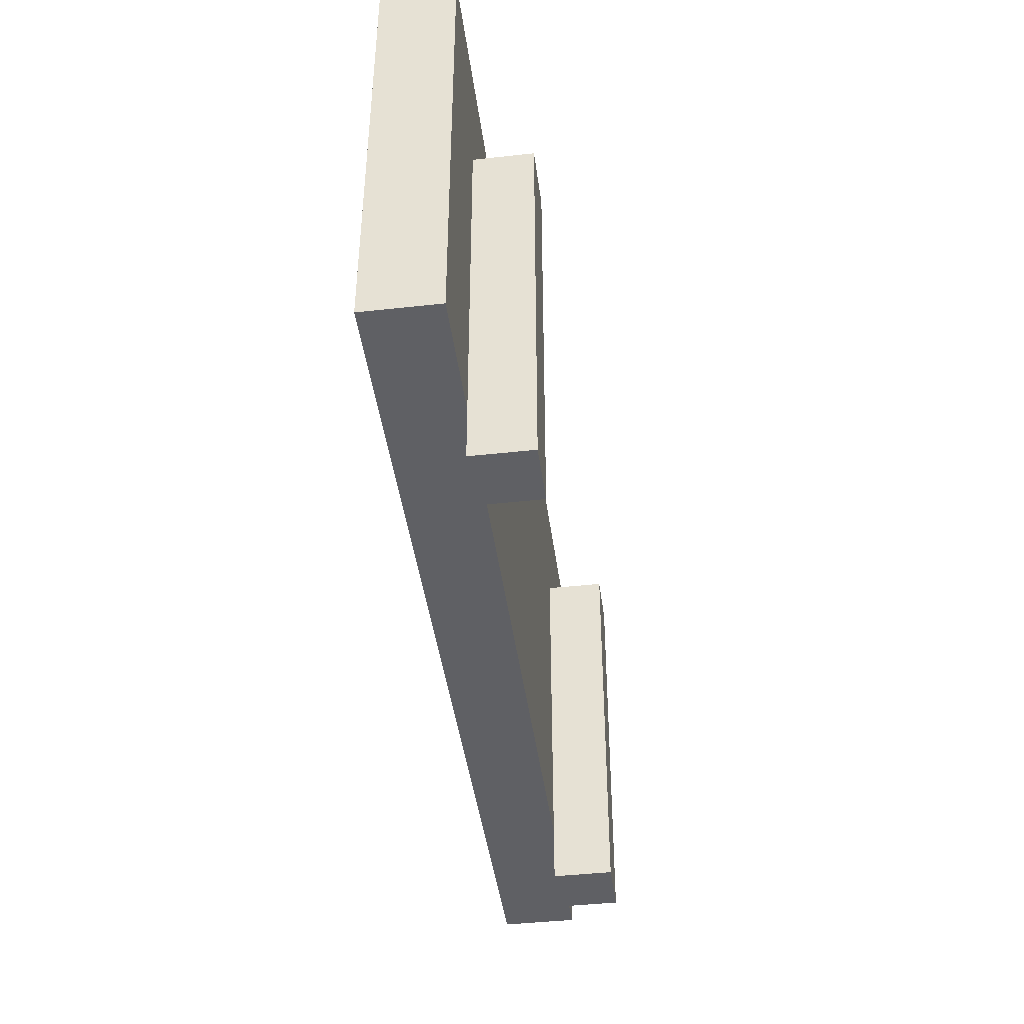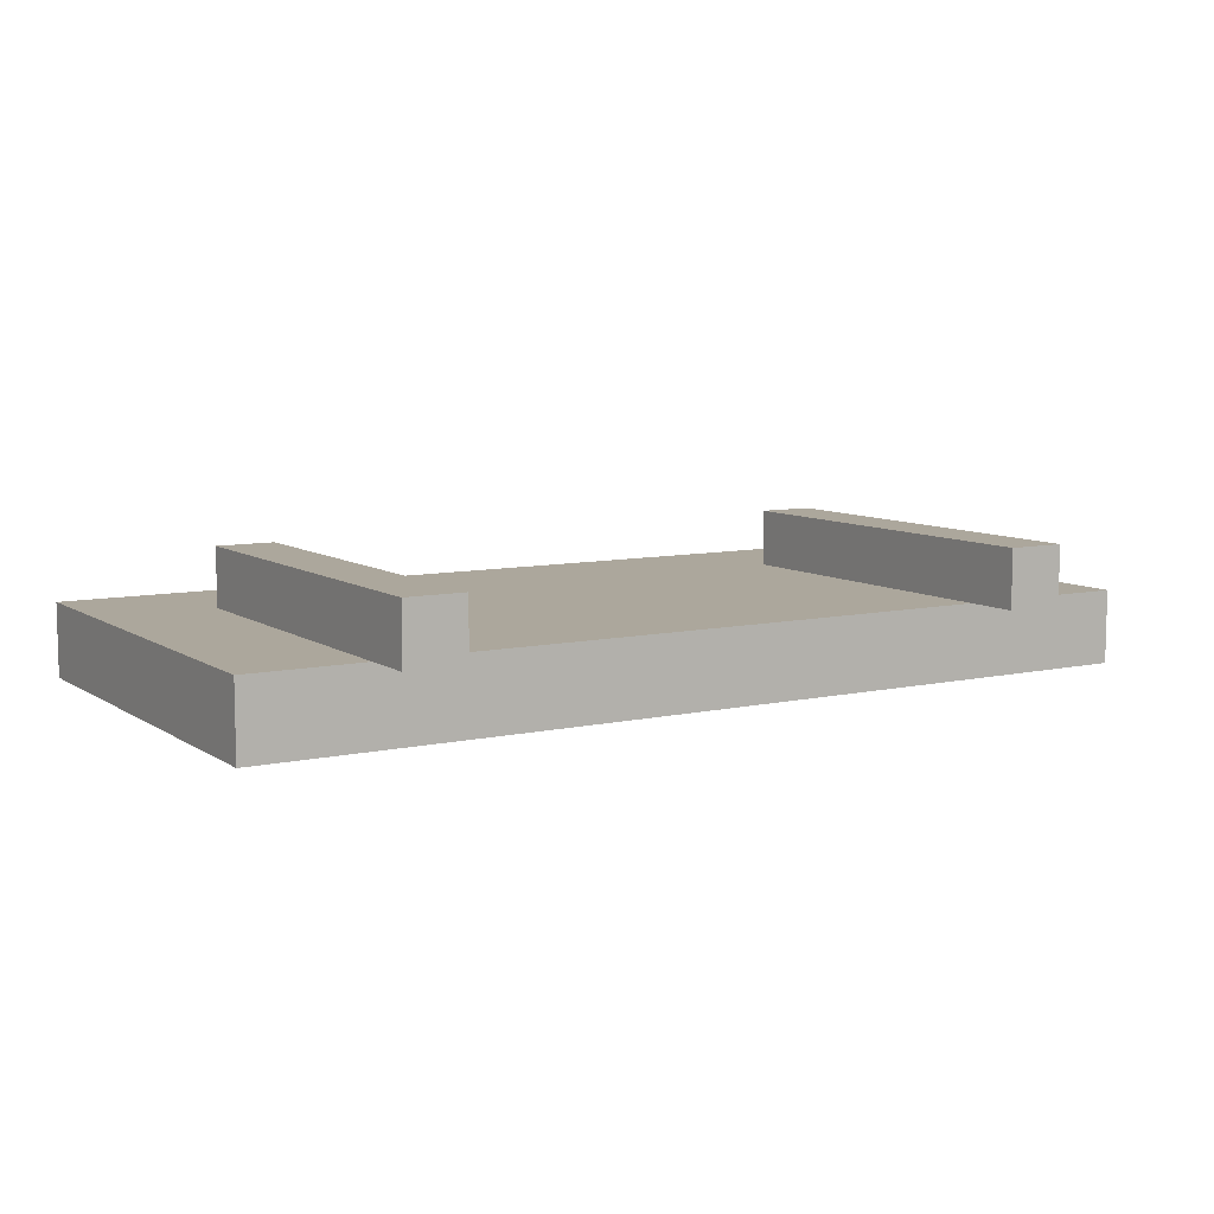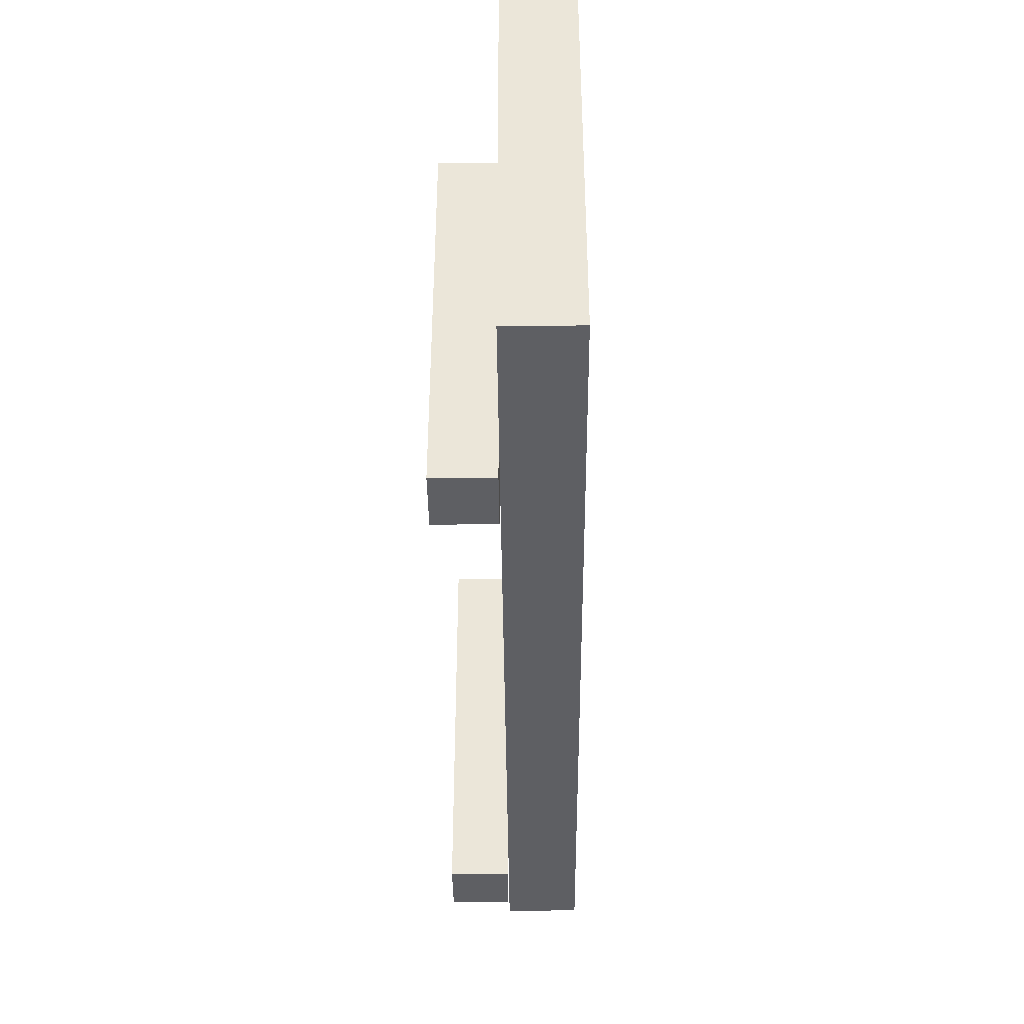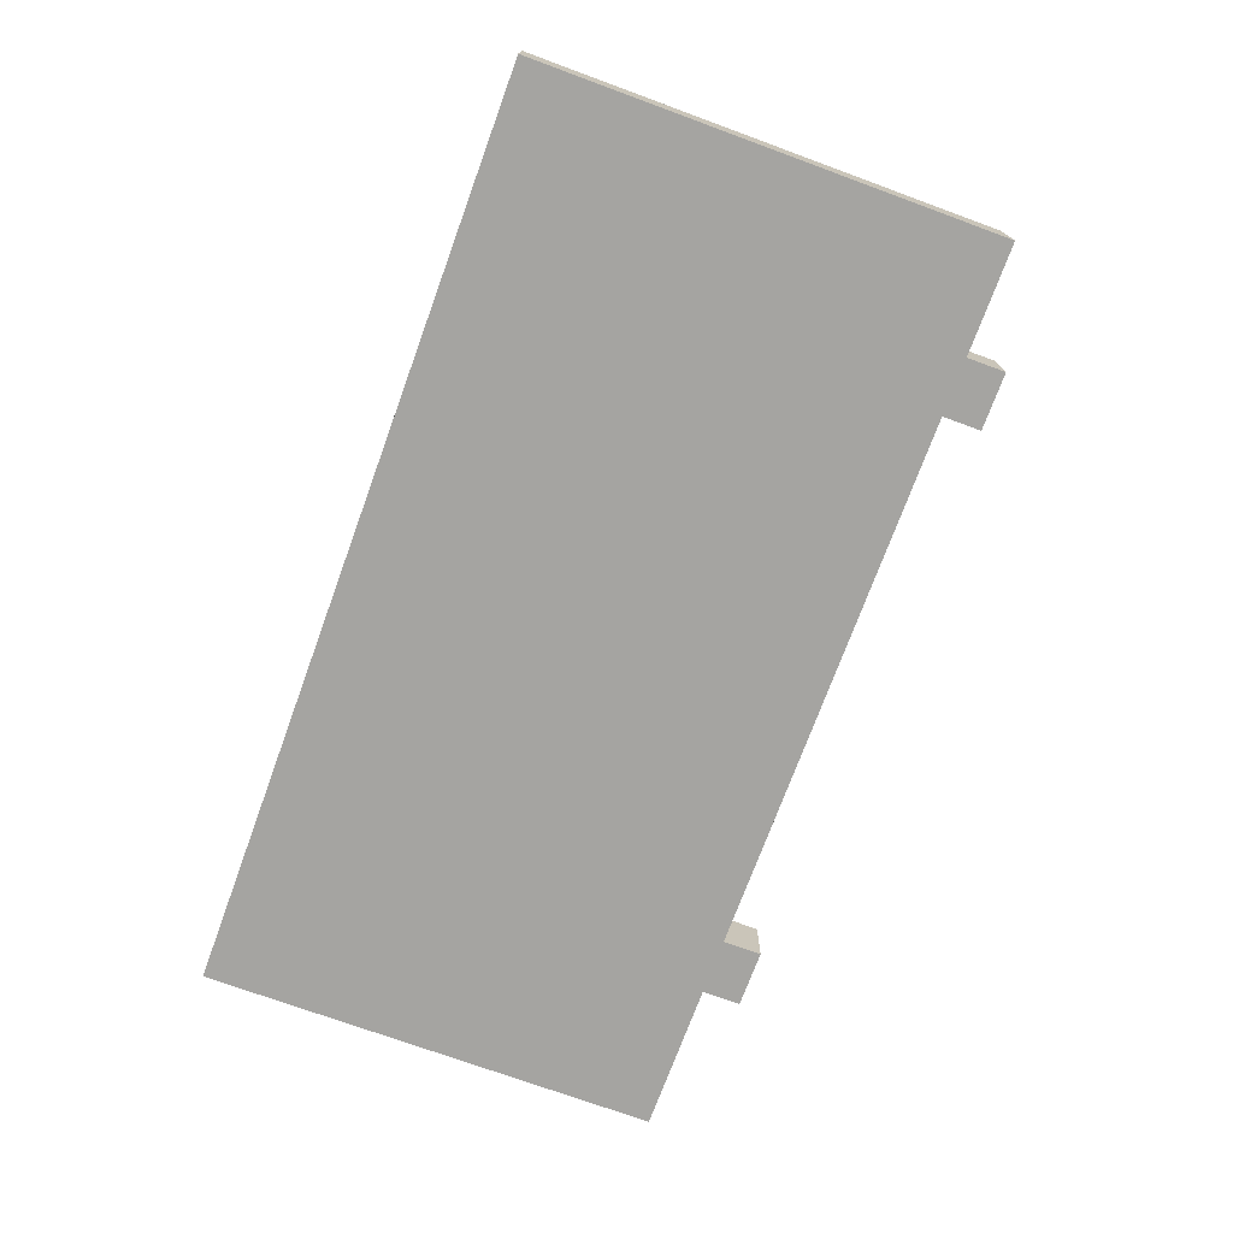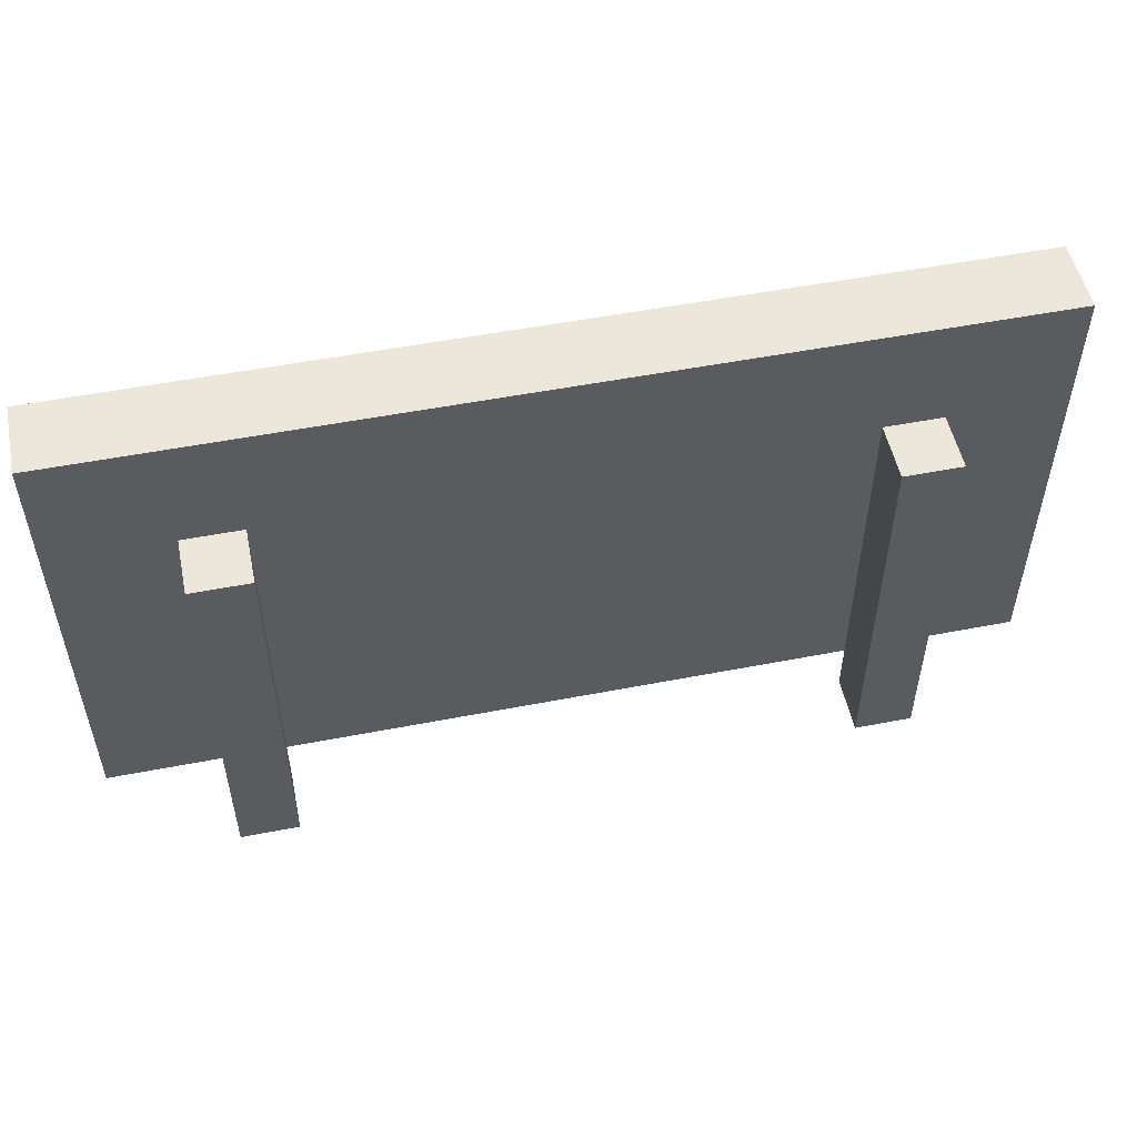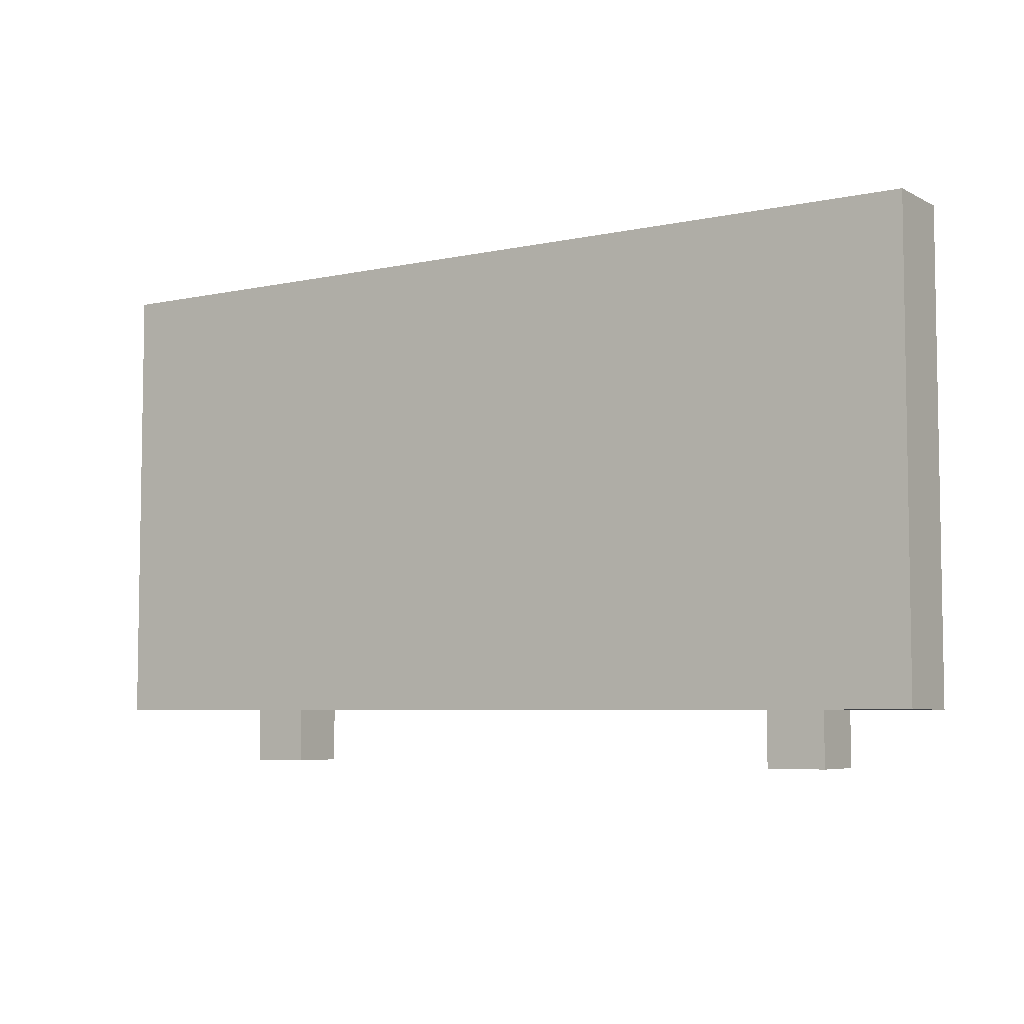
<metadata>
{"format":"obj","ext":"obj","renderer":"f3d","projection":"perspective","resolution":1024,"background":"white","views":[{"elev":-43.2,"azim":-82.5,"up":"+Y"},{"elev":8.4,"azim":-31.2,"up":"+Z"},{"elev":-40.7,"azim":90.6,"up":"+Y"},{"elev":-73.3,"azim":-110.1,"up":"+Z"},{"elev":52.5,"azim":-11.8,"up":"+Y"},{"elev":-5.7,"azim":-146.3,"up":"+Y"}]}
</metadata>
<code>
g billboardLower
v -0.638 1.862 0.4
v -0.638 1.862 0.719
v -0.957 1.862 0.4
v -0.957 1.862 0.719
v -0.957 -0.3 0.719
v -0.638 -0.3 0.719
v -0.957 0 0.4
v -0.957 -0.3 0.4
v -0.638 4.723e-08 0.4
v -0.638 -0.3 0.4
v -4.362 -0.3 0.719
v -4.362 1.862 0.719
v -4.043 -0.3 0.719
v -4.043 1.862 0.719
v -4.043 1.862 0.4
v -4.362 1.862 0.4
v -4.362 2.175e-07 0.4
v -4.362 -0.3 0.4
v -4.043 2.647e-07 0.4
v -4.043 -0.3 0.4
v 0 1.351e-07 0
v 0 1.351e-07 0.4
v 0 2.5 2.707e-14
v 0 2.5 0.4
v -5 2.5 2.707e-14
v -5 2.5 0.4
v -5 1.351e-07 0
v -5 1.351e-07 0.4
f 2 1 3
f 3 4 2
f 2 3 1
f 3 2 4
f 4 5 6
f 6 2 4
f 4 6 5
f 6 4 2
f 4 3 7
f 7 8 4
f 8 5 4
f 4 7 3
f 7 4 8
f 8 4 5
f 9 1 2
f 2 10 9
f 2 6 10
f 9 2 1
f 2 9 10
f 2 10 6
f 12 11 13
f 13 14 12
f 12 13 11
f 13 12 14
f 14 15 16
f 16 12 14
f 14 16 15
f 16 14 12
f 12 16 17
f 17 18 12
f 18 11 12
f 12 17 16
f 17 12 18
f 18 12 11
f 19 15 14
f 14 20 19
f 14 13 20
f 19 14 15
f 14 19 20
f 14 20 13
f 22 21 23
f 23 24 22
f 24 23 25
f 25 26 24
f 21 22 9
f 9 27 21
f 9 7 27
f 7 19 27
f 19 17 27
f 17 28 27
f 25 27 28
f 28 26 25
f 1 9 22
f 22 24 1
f 24 15 1
f 15 24 26
f 16 15 26
f 17 16 26
f 26 28 17
f 3 1 15
f 3 15 19
f 19 7 3
f 21 27 25
f 25 23 21
f 10 6 5
f 5 8 10
f 10 8 7
f 7 9 10
f 20 13 11
f 11 18 20
f 20 18 17
f 17 19 20

</code>
